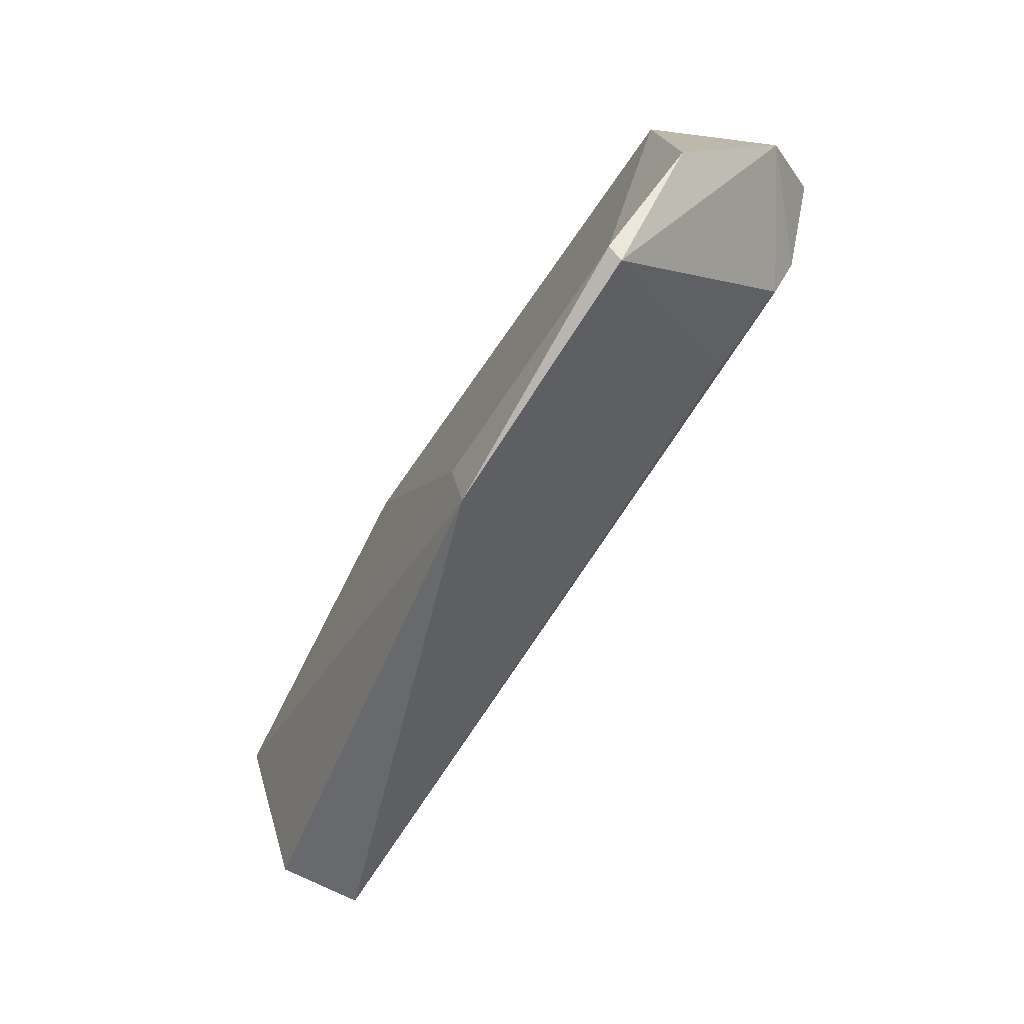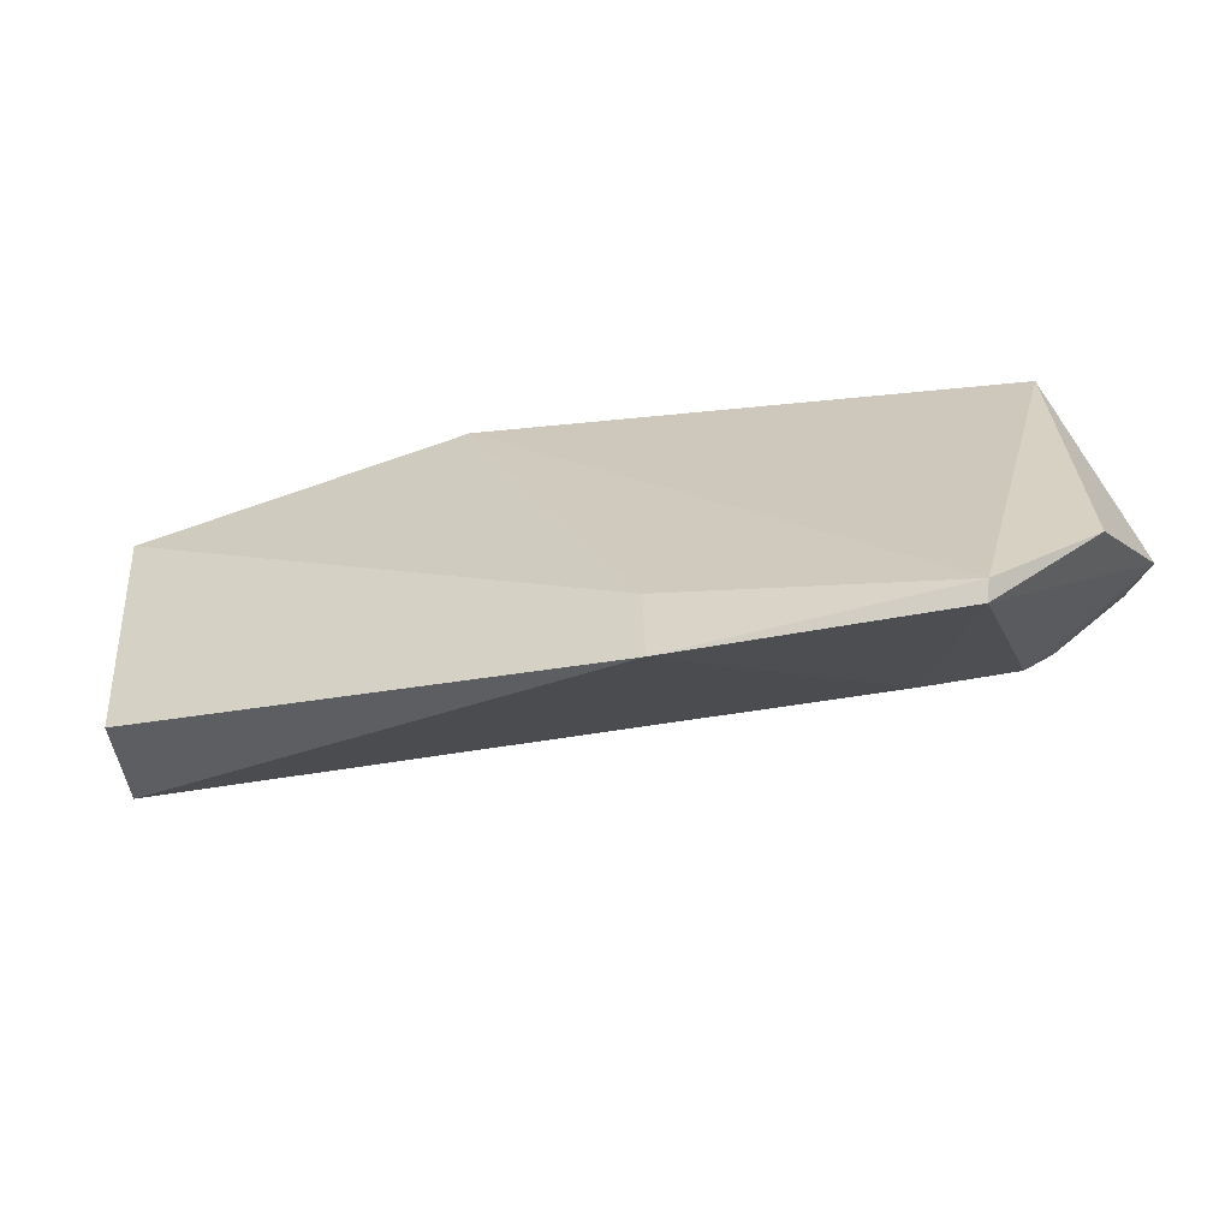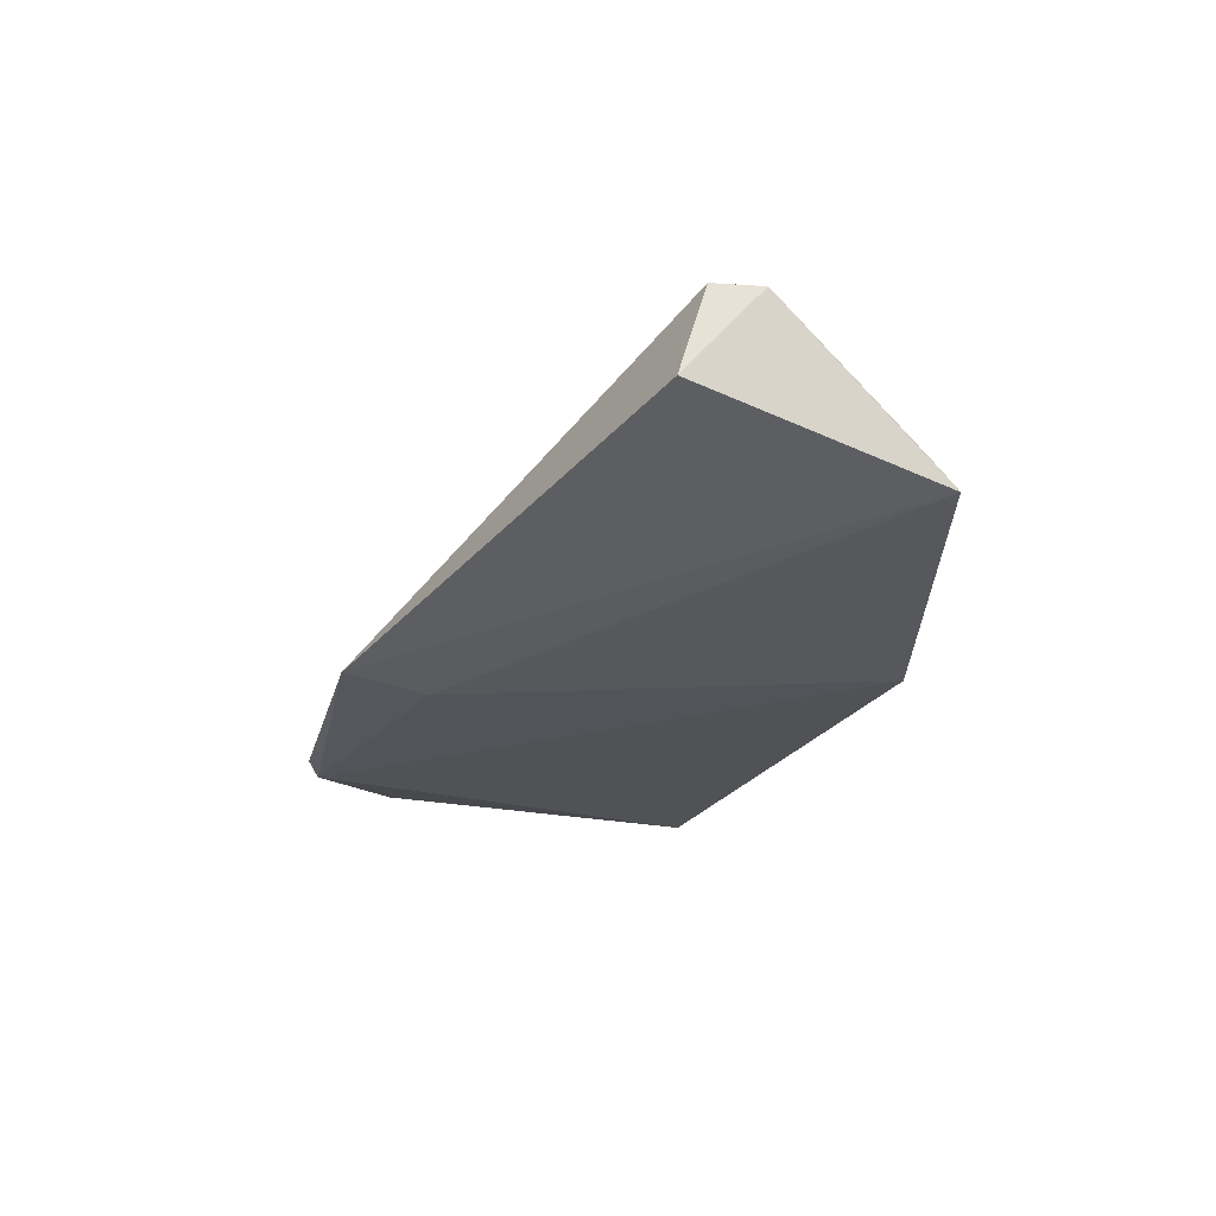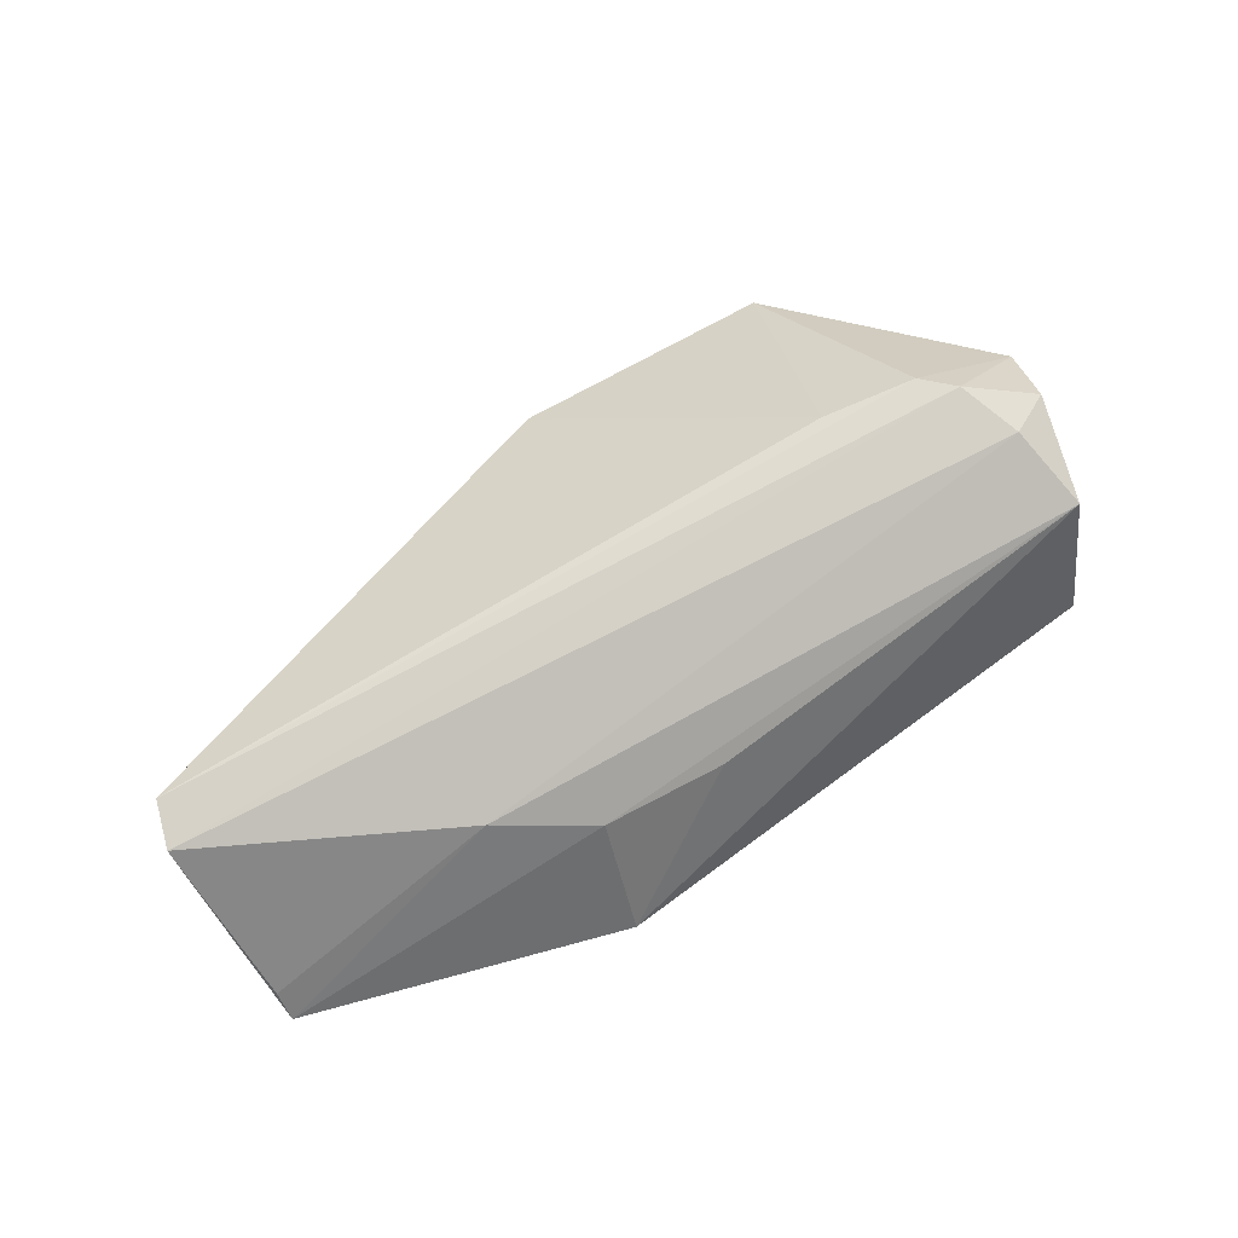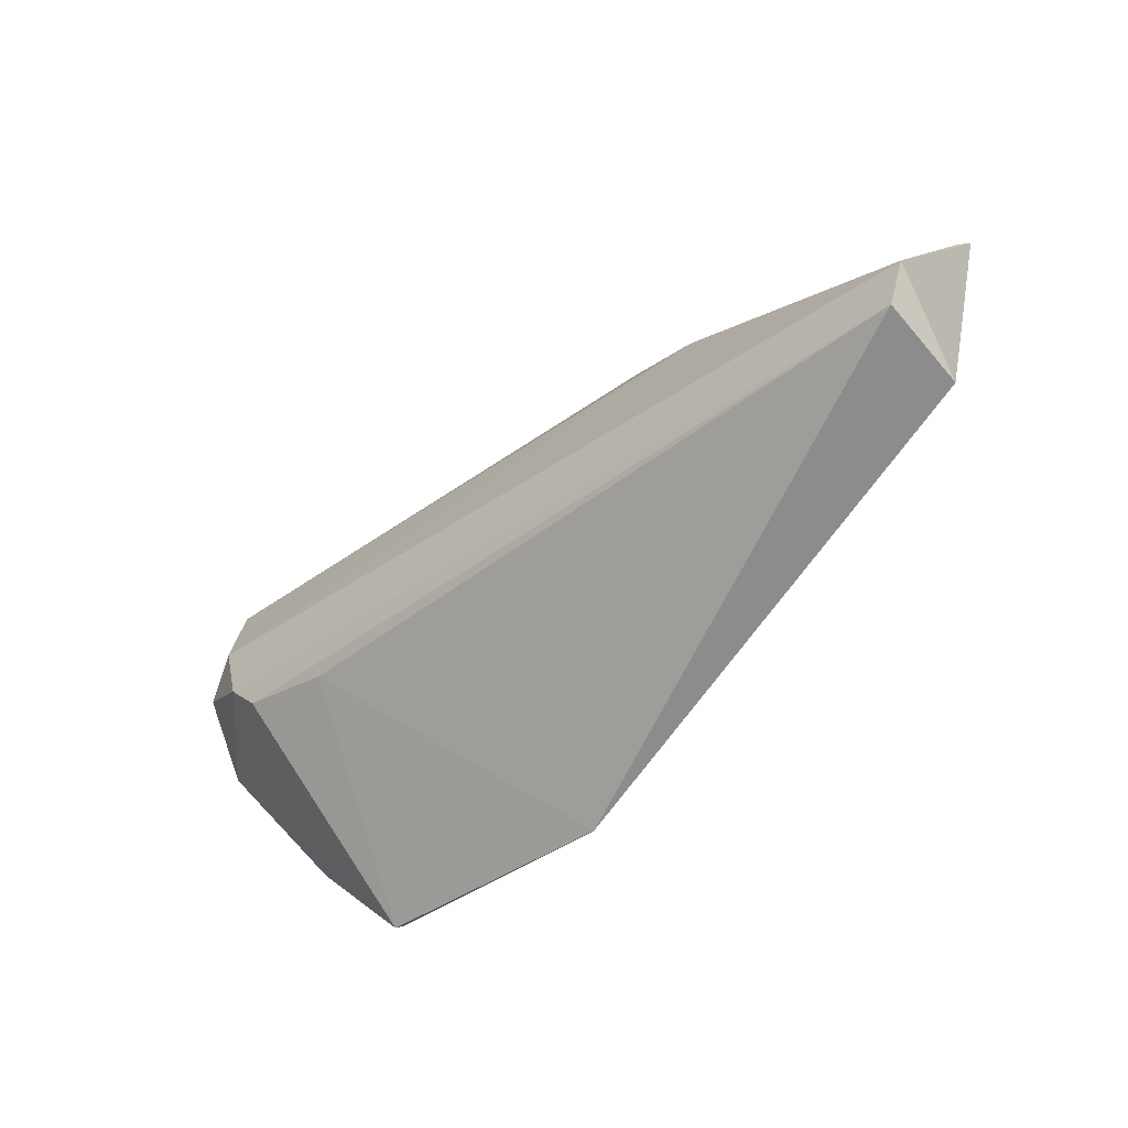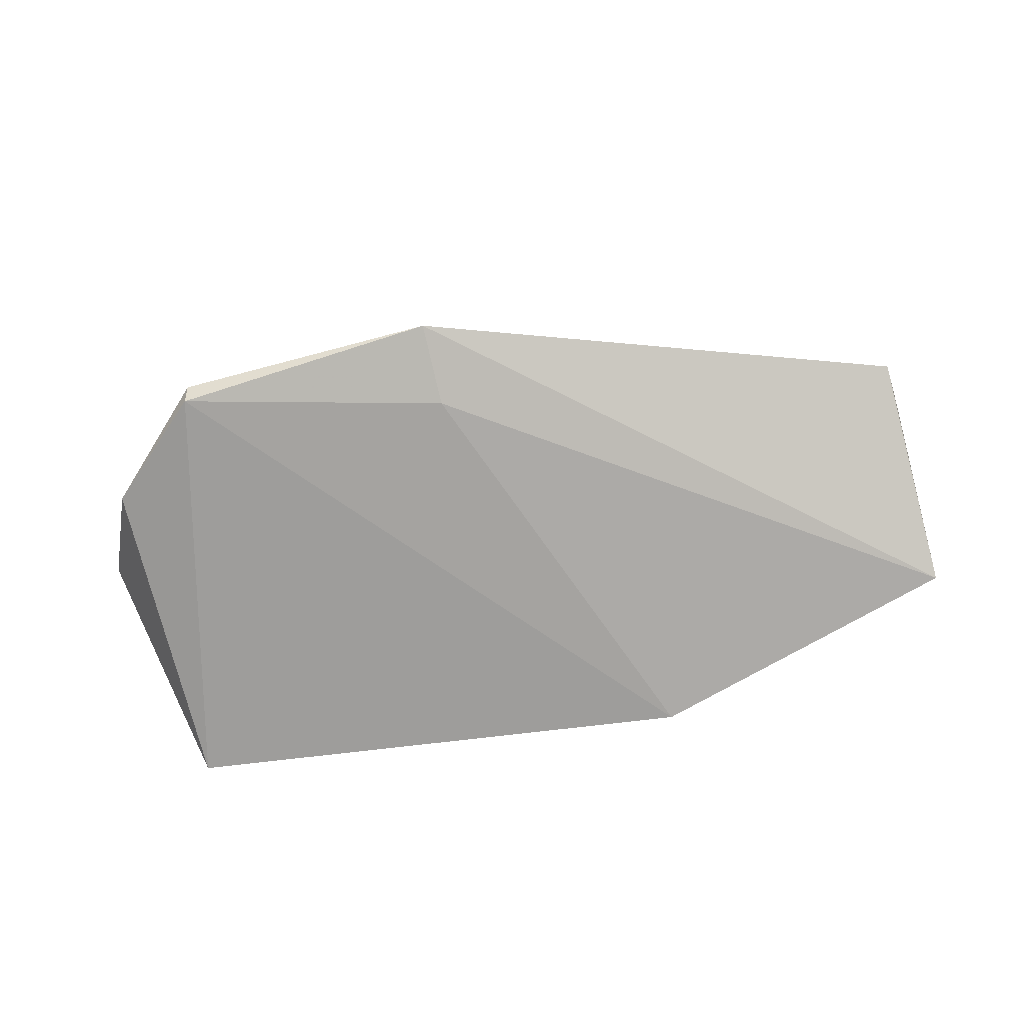
<metadata>
{"format":"obj","ext":"obj","renderer":"f3d","projection":"perspective","resolution":1024,"background":"white","views":[{"elev":-75.8,"azim":-122.7,"up":"+Y"},{"elev":-64.5,"azim":-170.2,"up":"+Y"},{"elev":-23.6,"azim":74.8,"up":"+Z"},{"elev":73.7,"azim":149.9,"up":"+Z"},{"elev":-40.4,"azim":43.7,"up":"+Y"},{"elev":-72.5,"azim":13.7,"up":"+Z"}]}
</metadata>
<code>
v -0.1298 -0.07509 0.1042
v 0.007752 -0.02335 0.1264
v -0.2251 -0.007741 0.1541
v -0.2346 0.05016 0.1039
v 0.00759 0.04241 0.1065
v -0.235 -0.04385 0.1061
v 0.008334 -0.01606 0.1509
v -0.08388 0.06595 0.09886
v -0.2045 -0.07346 0.1049
v -0.2506 -0.01466 0.1302
v 0.01205 -0.003039 0.1499
v -0.1299 -0.05133 0.1002
v -0.2385 0.03329 0.1427
v -0.1898 -0.01945 0.1514
v -0.2055 -0.07034 0.1005
v -0.2165 -0.01587 0.1531
v -0.06056 0.02922 0.1396
v -0.2321 0.01038 0.1523
v -0.2468 0.001484 0.1386
v 0.007517 0.03573 0.114
v -0.08753 0.04295 0.1307
v -0.2453 0.002914 0.1465
v -0.1226 0.04449 0.1304
f 5 2 1
f 7 1 2
f 10 4 6
f 10 6 9
f 11 7 2
f 11 2 5
f 11 3 7
f 12 8 5
f 12 5 1
f 13 8 4
f 14 9 1
f 14 1 7
f 15 9 6
f 15 6 4
f 15 4 8
f 15 8 12
f 15 12 1
f 15 1 9
f 16 10 9
f 16 3 10
f 16 9 14
f 16 14 7
f 16 7 3
f 18 3 11
f 18 17 13
f 18 11 17
f 19 13 4
f 19 4 10
f 20 17 11
f 20 11 5
f 20 5 17
f 21 17 5
f 21 5 8
f 21 13 17
f 22 18 13
f 22 13 19
f 22 3 18
f 22 19 10
f 22 10 3
f 23 21 8
f 23 8 13
f 23 13 21

</code>
